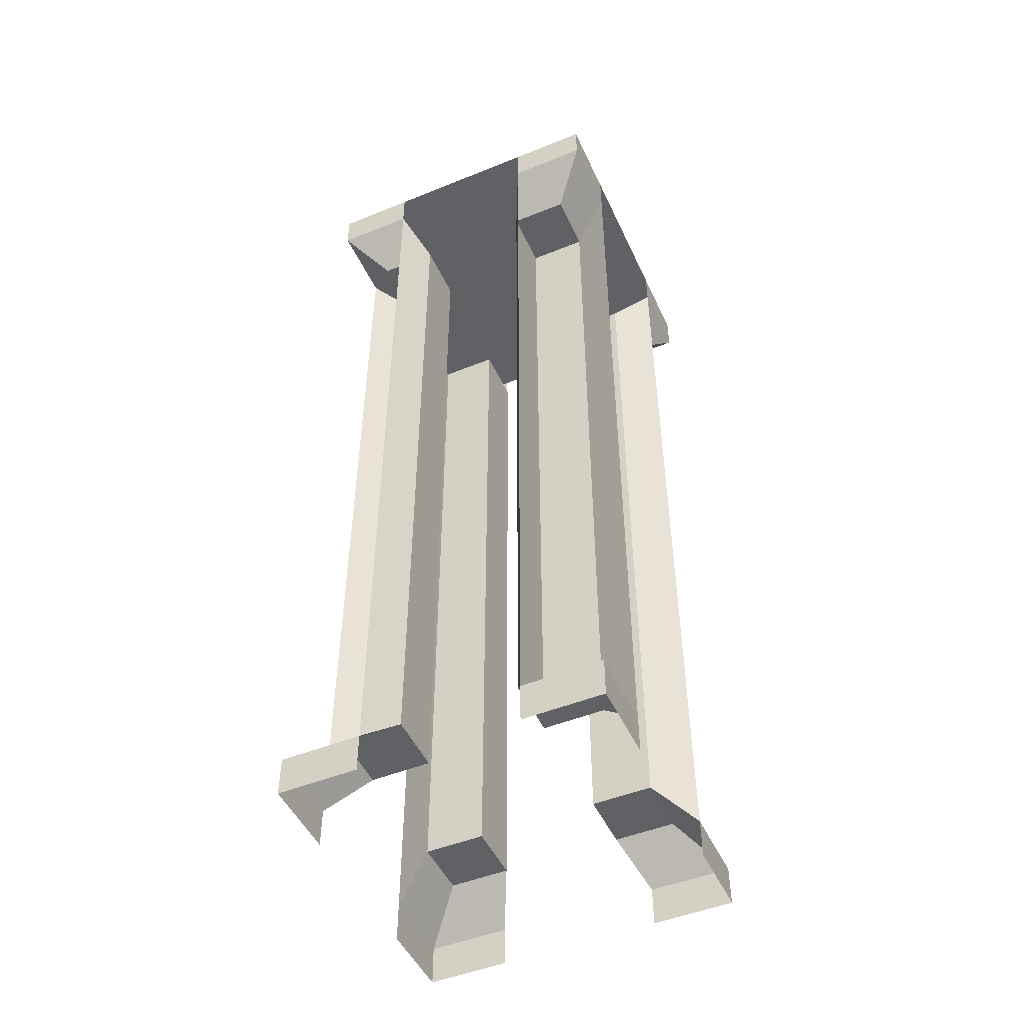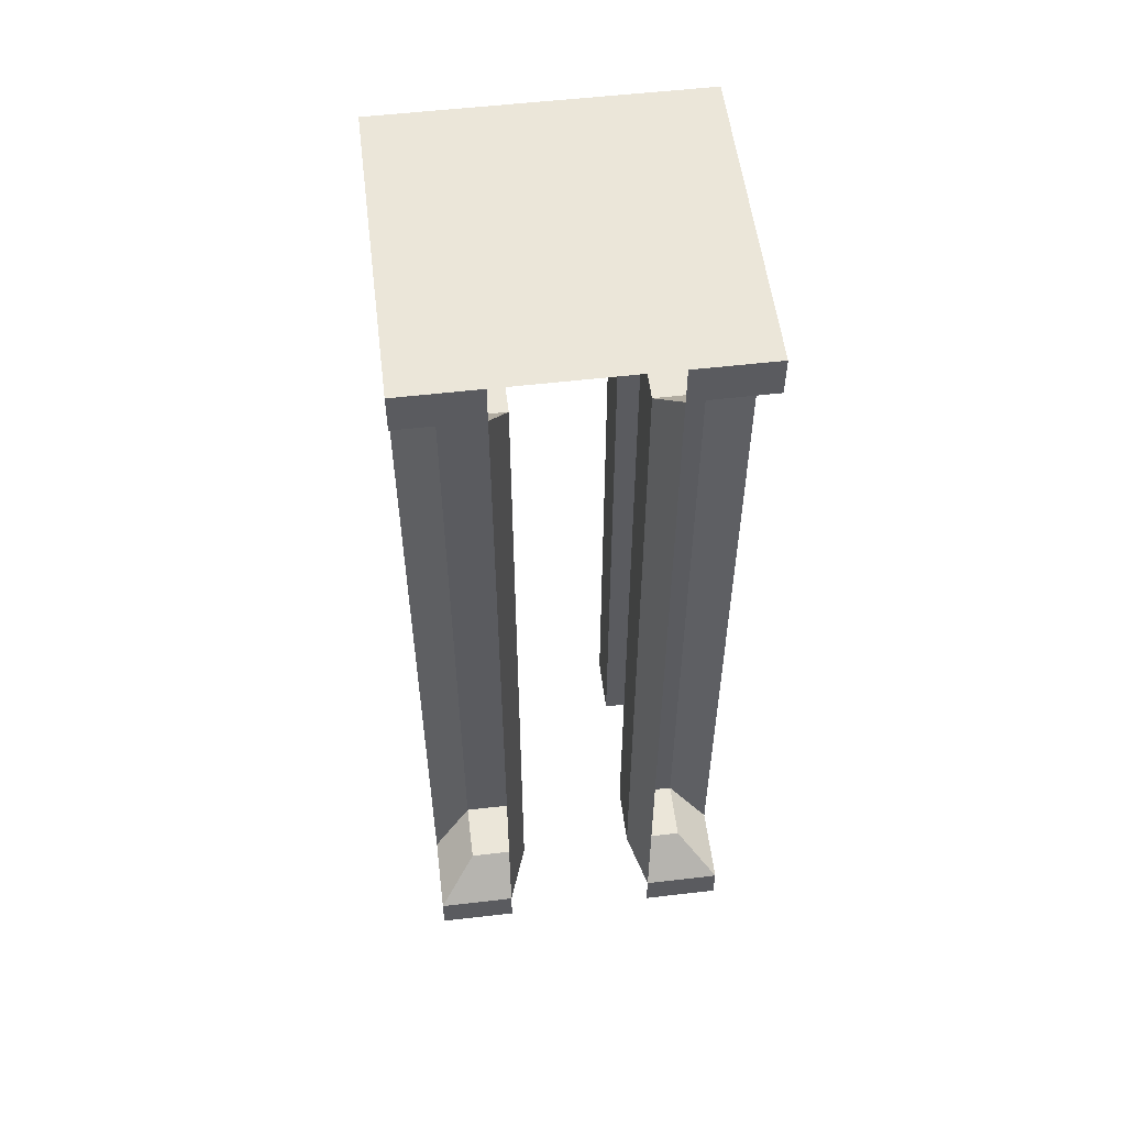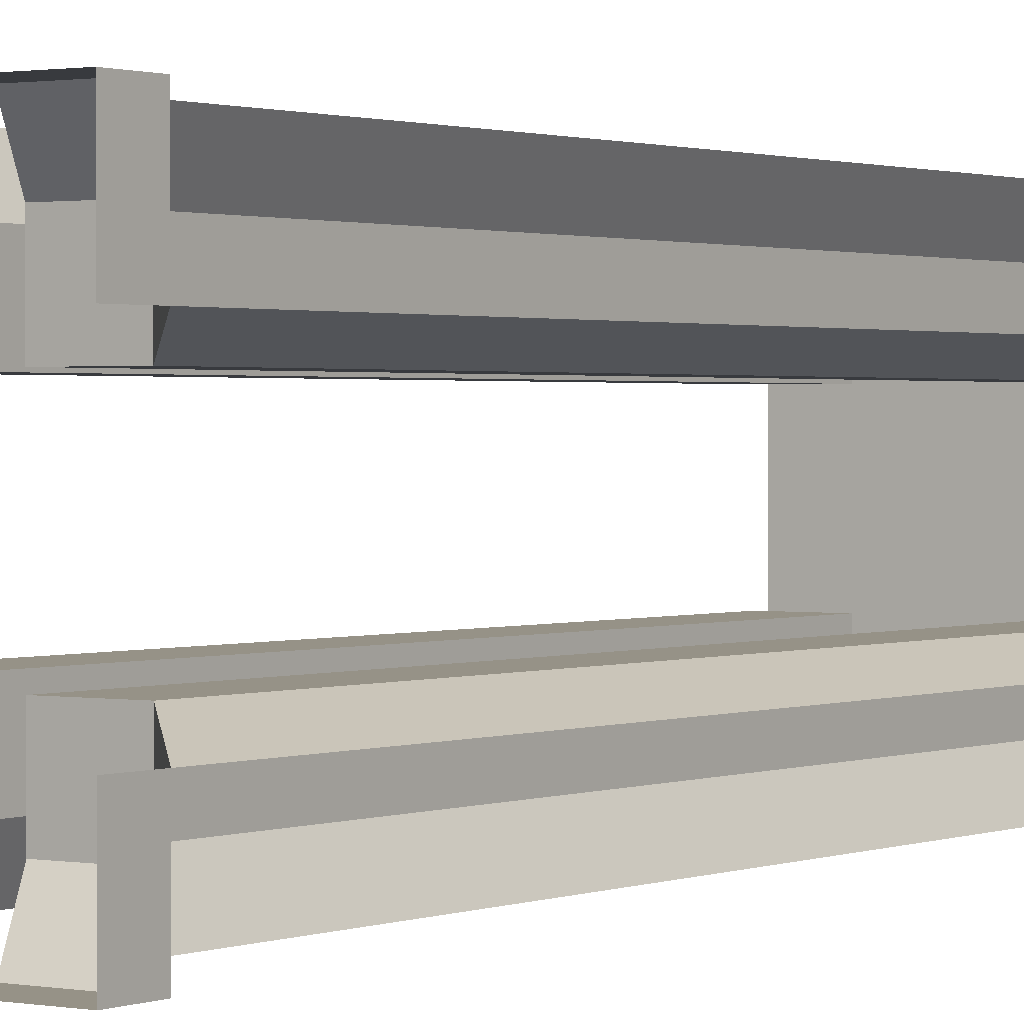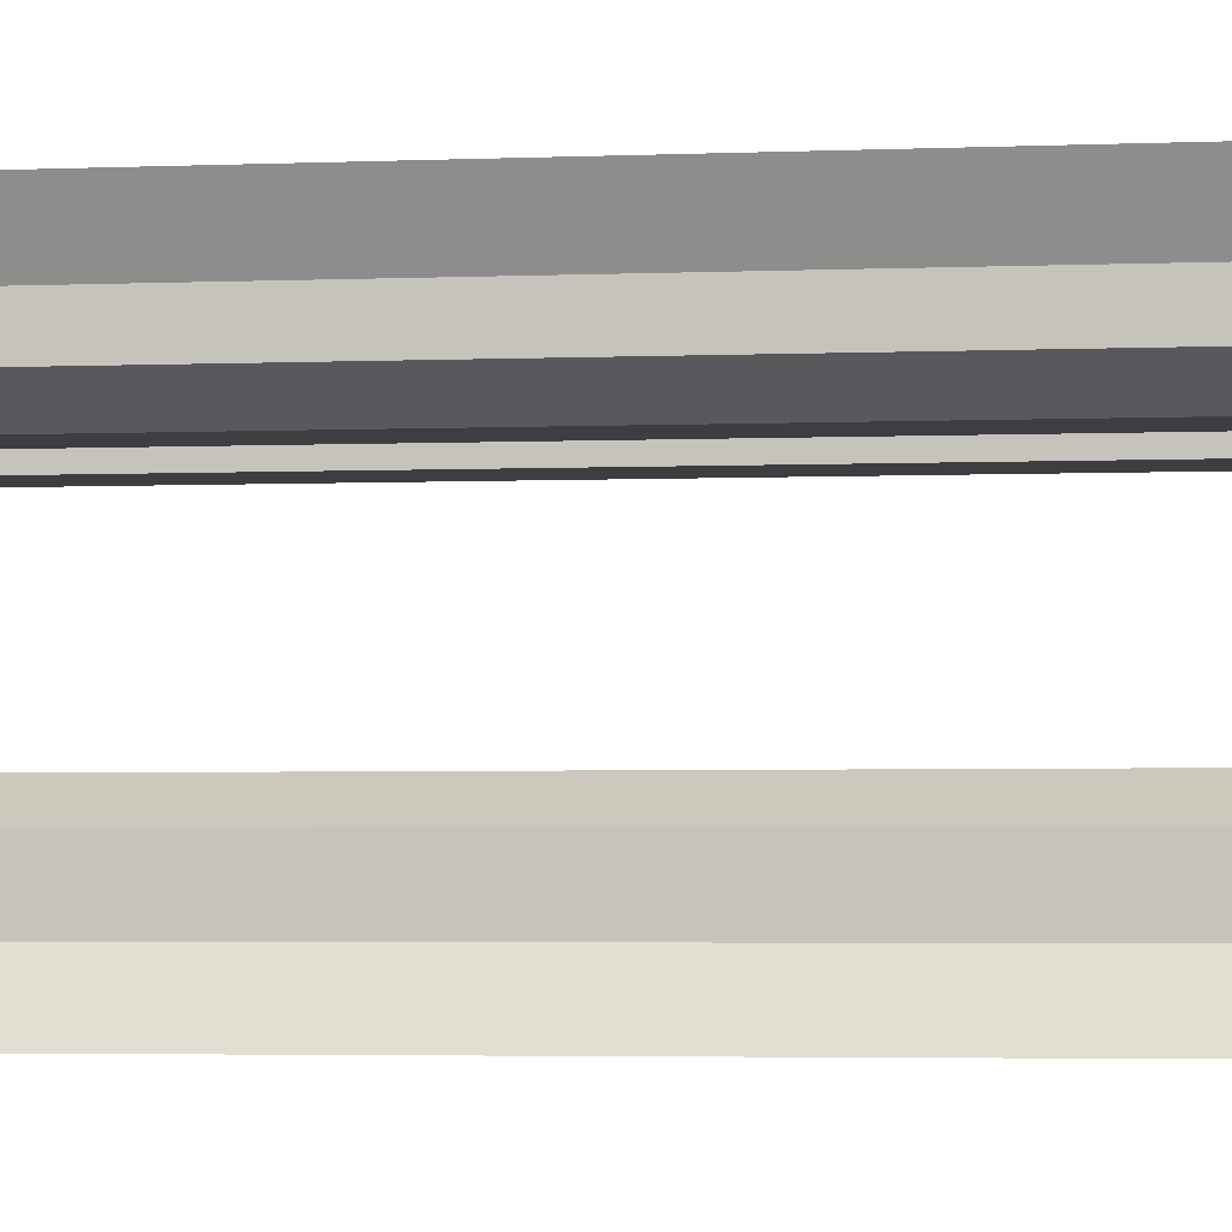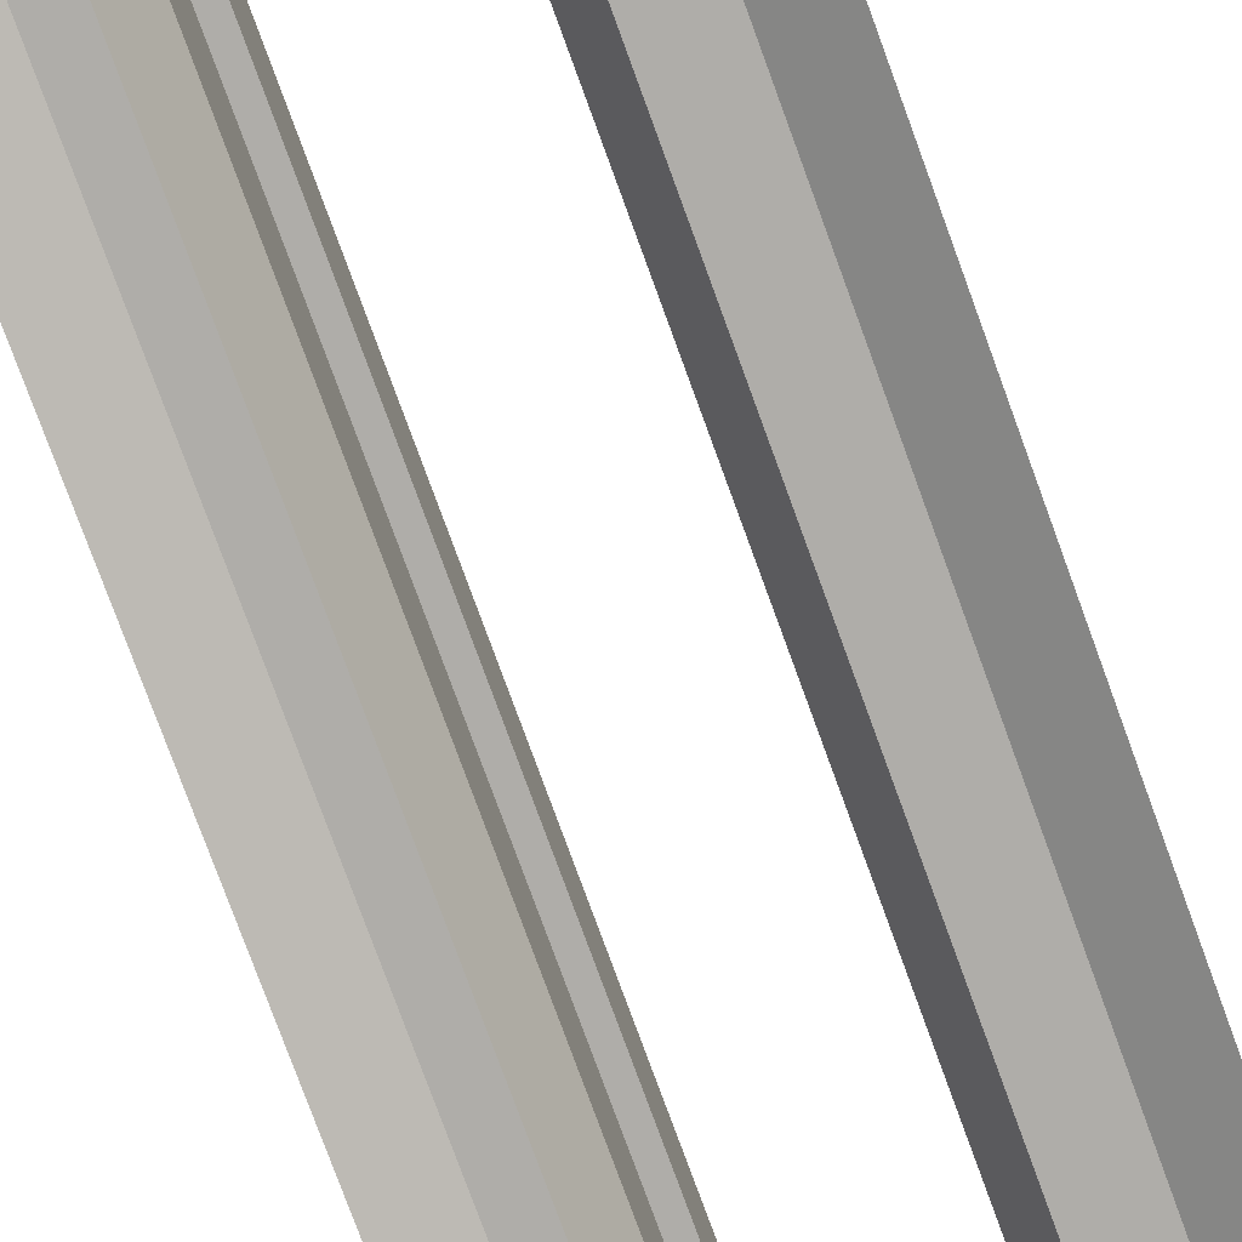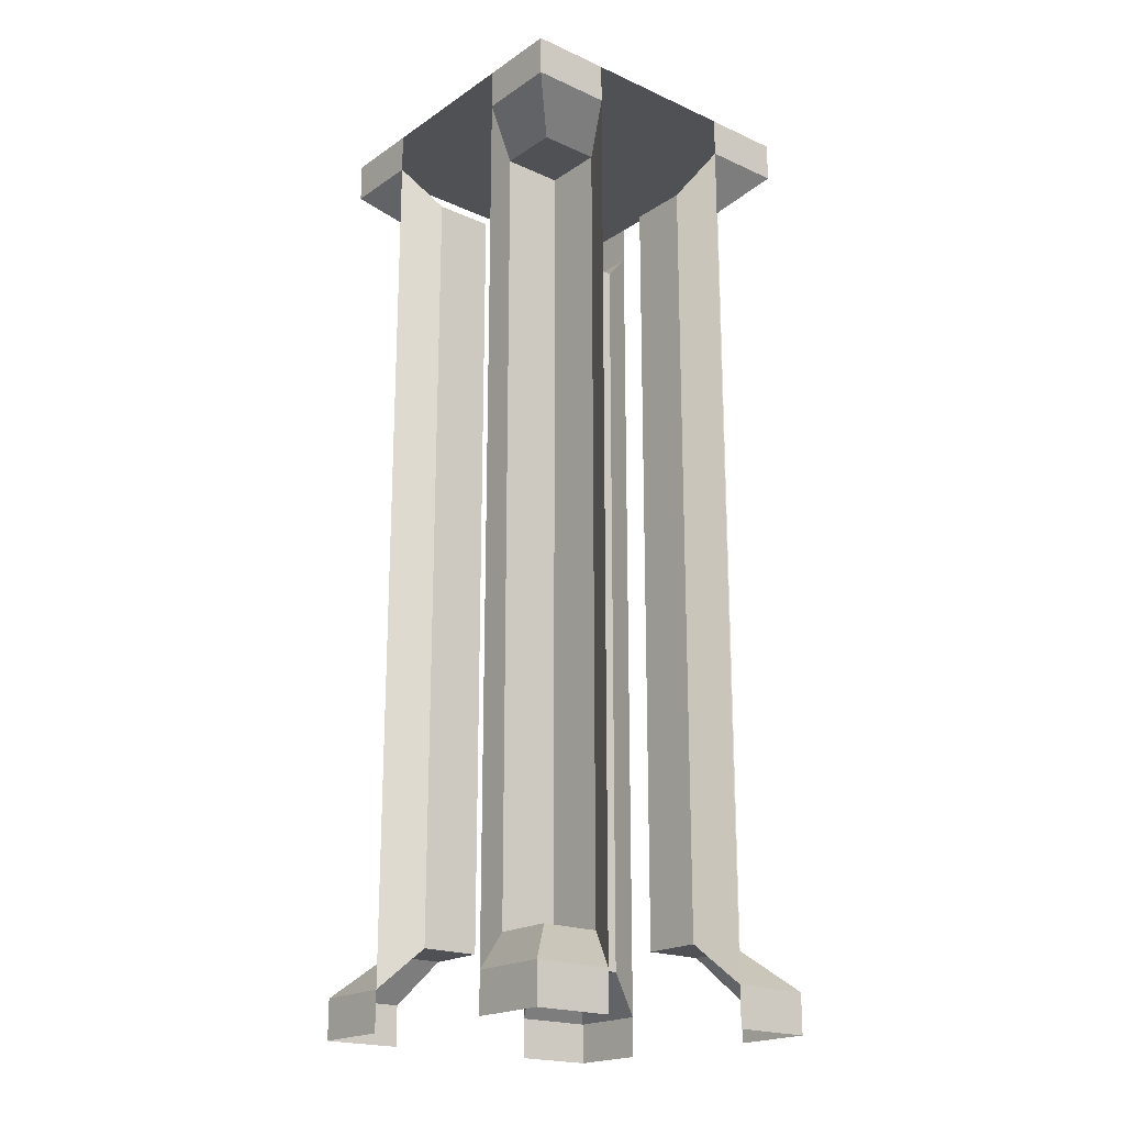
<metadata>
{"format":"obj","ext":"obj","renderer":"f3d","projection":"perspective","resolution":1024,"background":"white","views":[{"elev":-49.0,"azim":-65.8,"up":"+Y"},{"elev":55.1,"azim":-97.0,"up":"+Y"},{"elev":1.1,"azim":34.6,"up":"+Z"},{"elev":-3.0,"azim":99.8,"up":"+Z"},{"elev":-77.2,"azim":20.0,"up":"+Z"},{"elev":-20.0,"azim":-129.5,"up":"+Y"}]}
</metadata>
<code>
o Cylinder.007_Cylinder.008
v -0.5 0.125 0.5
v -0.375 0.25 0.375
v -0.5 0.125 -0.5
v -0.375 0.25 -0.375
v 0.5 0.125 0.5
v 0.375 0.25 0.375
v 0.5 0.125 -0.5
v 0.375 0.25 -0.375
v -0.5 0 0.5
v -0.5 -0 -0.5
v 0.5 0 0.5
v 0.5 -0 -0.5
v -0.375 2.75 0.375
v -0.375 2.75 -0.375
v 0.375 2.75 0.375
v 0.375 2.75 -0.375
v -0.5 2.875 0.5
v -0.5 2.875 -0.5
v 0.5 2.875 -0.5
v 0.5 2.875 0.5
v -0.5 3 0.5
v -0.5 3 -0.5
v 0.5 3 -0.5
v 0.5 3 0.5
v 0.25 0.125 -0.5
v -0.5 2.875 0.25
v -0.25 0.125 -0.5
v -0.1875 0.25 -0.375
v 0.1875 0.25 -0.375
v -0.5 2.875 -0.25
v -0.25 0.125 0.5
v 0.25 0.125 0.5
v 0.5 2.875 0.25
v 0.1875 0.25 0.375
v 0.5 2.875 -0.25
v -0.1875 0.25 0.375
v 0.25 -0 -0.5
v -0.25 -0 -0.5
v -0.25 0 0.5
v 0.25 0 0.5
v -0.1875 2.75 -0.375
v 0.1875 2.75 -0.375
v -0.375 2.75 0.1875
v 0.1875 2.75 0.375
v -0.1875 2.75 0.375
v -0.25 2.875 -0.5
v 0.25 2.875 -0.5
v 0.375 2.75 0.1875
v 0.25 2.875 0.5
v -0.375 2.75 -0.1875
v -0.25 2.875 0.5
v -0.25 3 -0.5
v 0.25 3 -0.5
v 0.25 3 0.5
v 0.375 2.75 -0.1875
v -0.25 3 0.5
v -0.5 3 0.25
v -0.5 3 -0.25
v 0.5 3 -0.25
v 0.5 3 0.25
v 0.1875 2.75 0.1875
v 0.1875 2.75 -0.1875
v -0.1875 2.75 0.1875
v -0.1875 2.75 -0.1875
v -0.5 0.125 -0.25
v -0.5 0.125 0.25
v -0.375 0.25 0.1875
v -0.375 0.25 -0.1875
v 0.5 0.125 0.25
v 0.5 0.125 -0.25
v 0.375 0.25 -0.1875
v 0.375 0.25 0.1875
v -0.5 0 -0.25
v -0.5 0 0.25
v 0.5 -0 0.25
v 0.5 -0 -0.25
v -0.1875 0.25 -0.1875
v -0.1875 0.25 0.1875
v 0.1875 0.25 -0.1875
v 0.1875 0.25 0.1875
f 65 4 3
f 25 8 7
f 69 6 5
f 31 2 1
f 67 36 78
f 67 26 66
f 78 43 67
f 58 57 56
f 28 46 27
f 28 64 41
f 47 29 25
f 29 62 79
f 65 50 68
f 50 77 68
f 51 36 31
f 78 45 63
f 34 49 32
f 44 80 61
f 45 43 63
f 70 55 35
f 48 69 33
f 7 37 25
f 3 73 65
f 5 75 69
f 1 39 31
f 15 49 44
f 14 46 41
f 16 35 55
f 13 26 43
f 19 59 35
f 26 21 57
f 20 54 49
f 18 52 46
f 32 11 5
f 27 10 3
f 80 6 72
f 6 32 5
f 4 27 3
f 47 23 19
f 51 21 17
f 55 42 16
f 16 47 19
f 61 72 48
f 13 51 17
f 15 61 48
f 18 58 22
f 33 24 20
f 14 30 18
f 15 33 20
f 64 14 41
f 71 62 55
f 29 71 8
f 70 12 7
f 1 74 9
f 4 77 28
f 8 70 7
f 2 66 1
f 65 68 4
f 25 29 8
f 69 72 6
f 31 36 2
f 67 2 36
f 67 43 26
f 78 63 43
f 60 59 53
f 59 23 53
f 53 52 60
f 52 22 58
f 60 52 58
f 54 24 60
f 57 21 56
f 56 54 58
f 54 60 58
f 28 41 46
f 28 77 64
f 47 42 29
f 29 42 62
f 65 30 50
f 50 64 77
f 51 45 36
f 78 36 45
f 34 44 49
f 44 34 80
f 45 13 43
f 70 71 55
f 48 72 69
f 7 12 37
f 3 10 73
f 5 11 75
f 1 9 39
f 15 20 49
f 14 18 46
f 16 19 35
f 13 17 26
f 19 23 59
f 26 17 21
f 20 24 54
f 18 22 52
f 32 40 11
f 27 38 10
f 80 34 6
f 6 34 32
f 4 28 27
f 47 53 23
f 51 56 21
f 55 62 42
f 16 42 47
f 61 80 72
f 13 45 51
f 15 44 61
f 18 30 58
f 33 60 24
f 14 50 30
f 15 48 33
f 64 50 14
f 71 79 62
f 29 79 71
f 70 76 12
f 1 66 74
f 4 68 77
f 8 71 70
f 2 67 66

</code>
